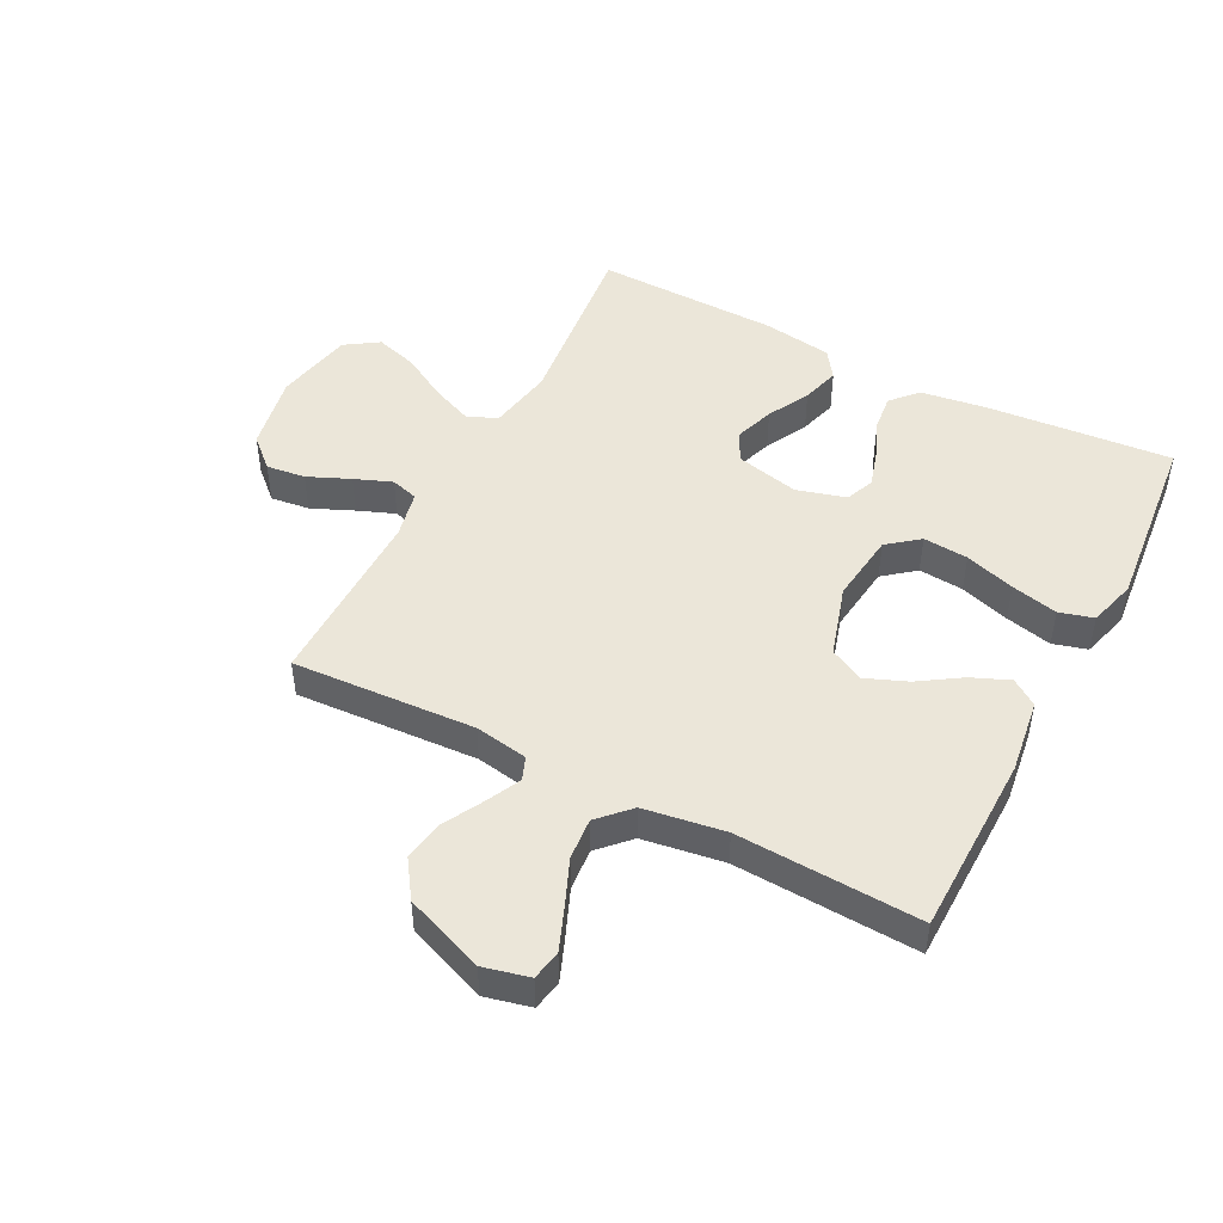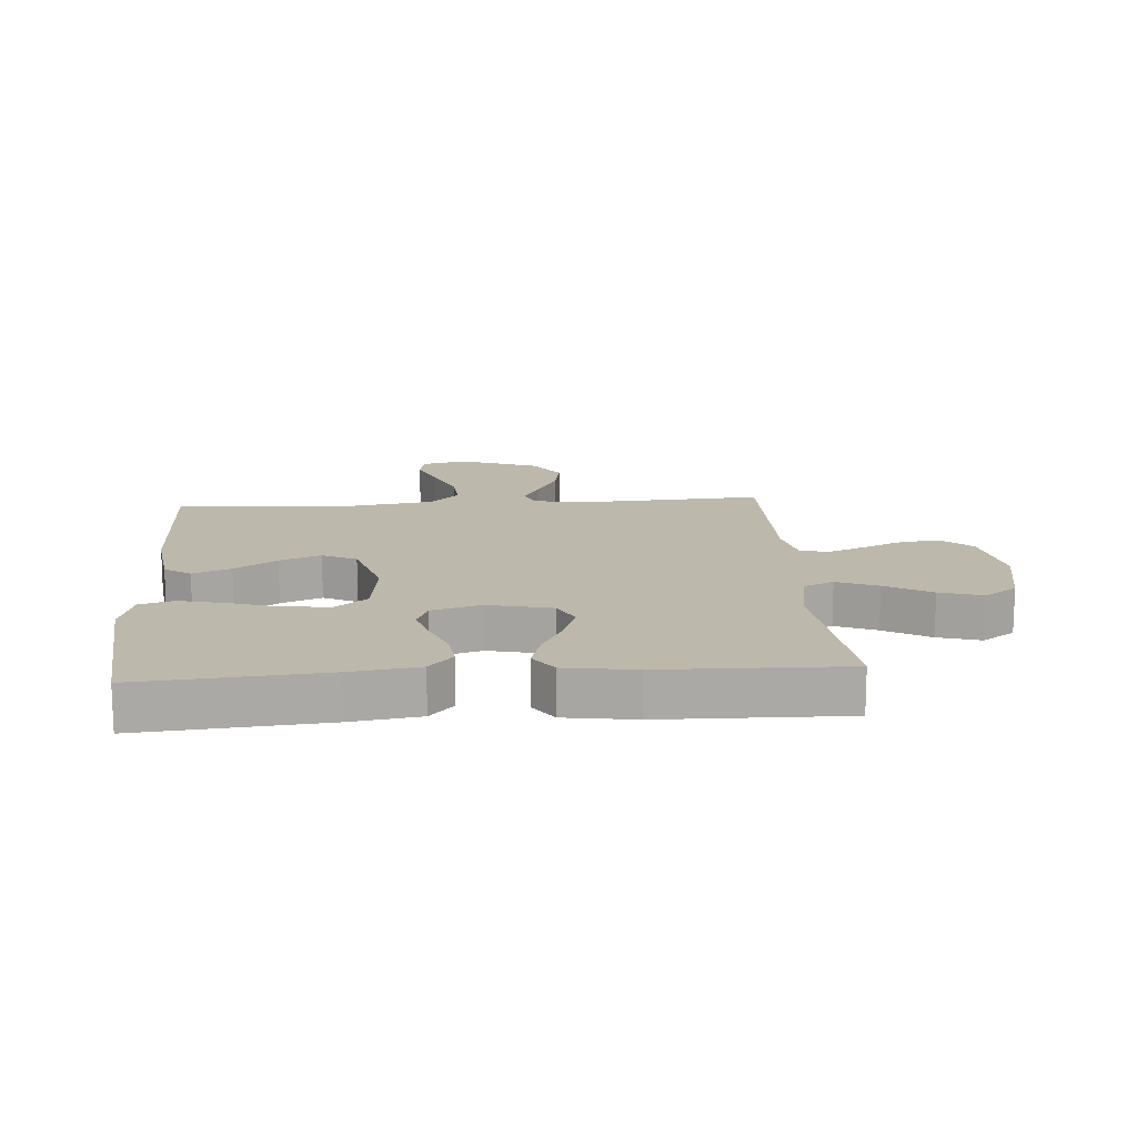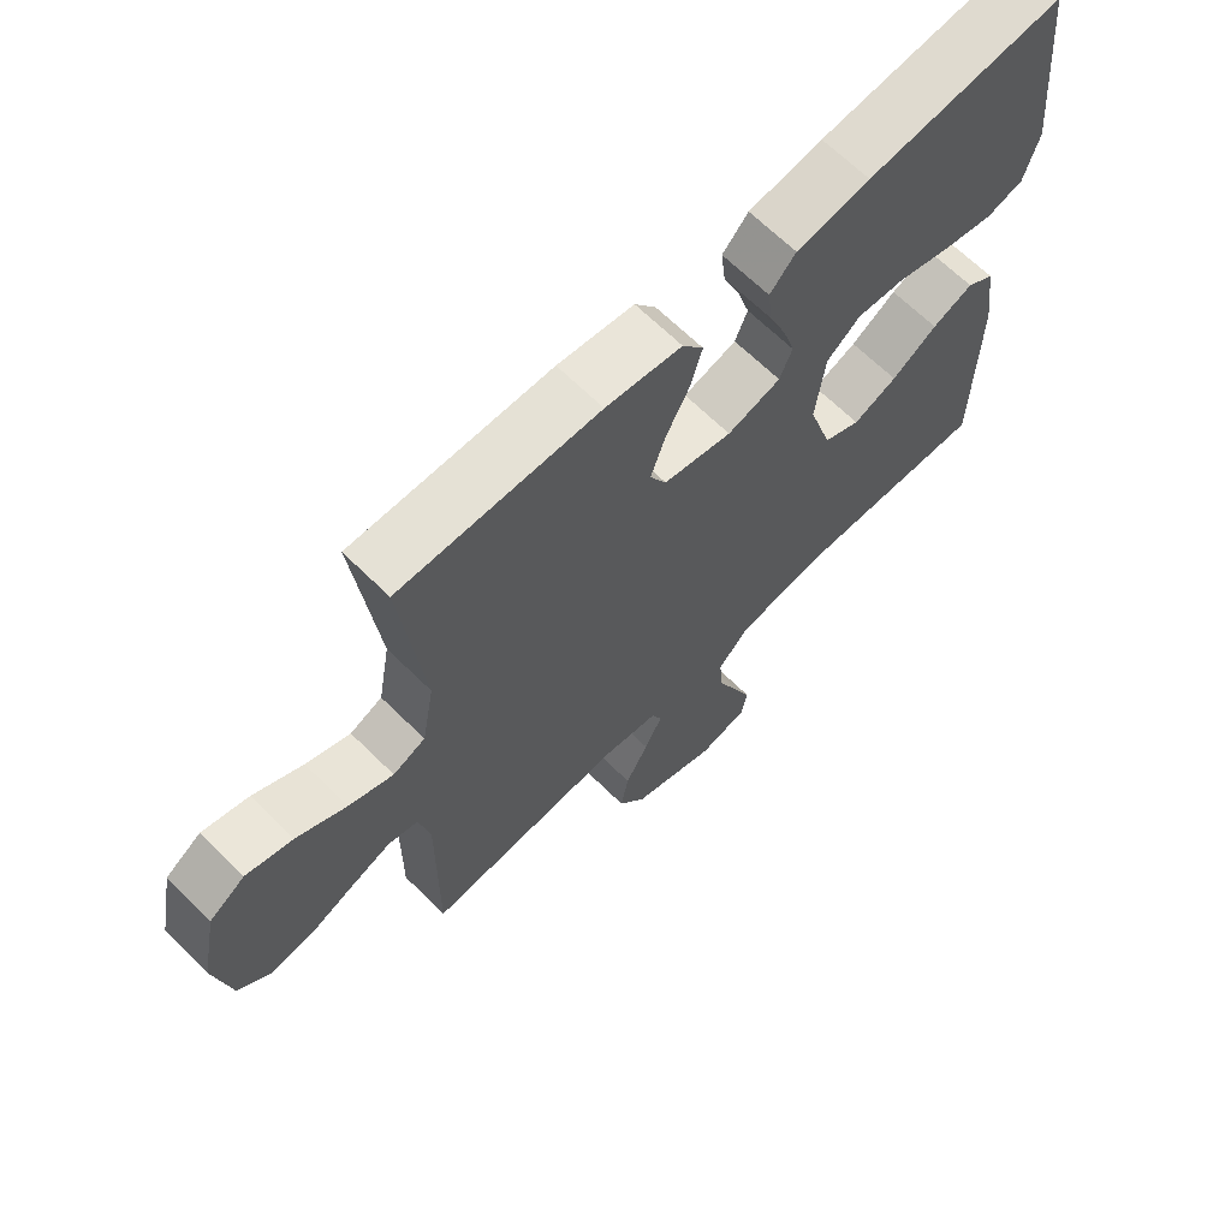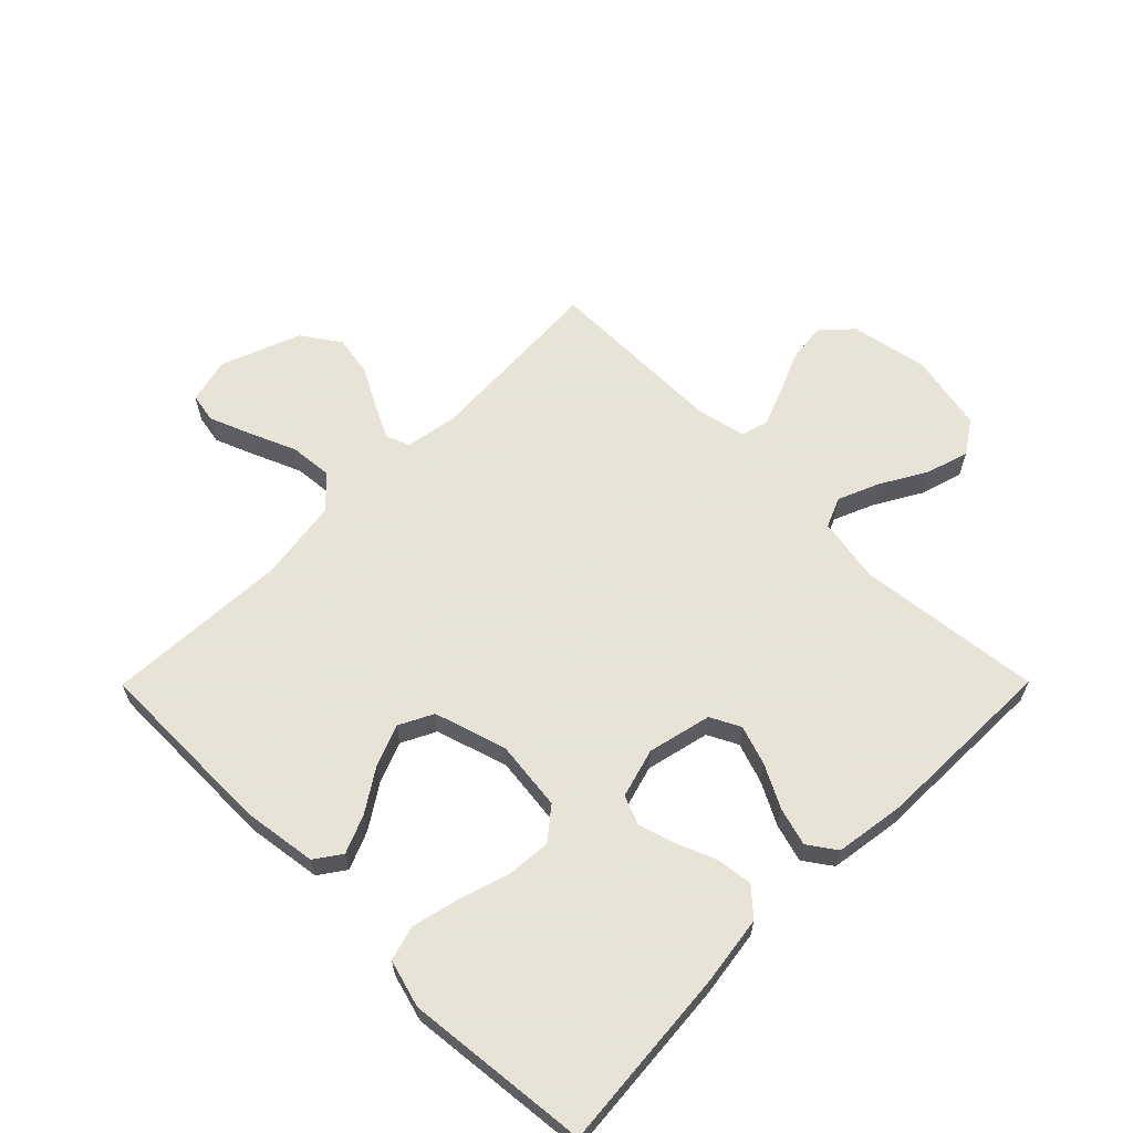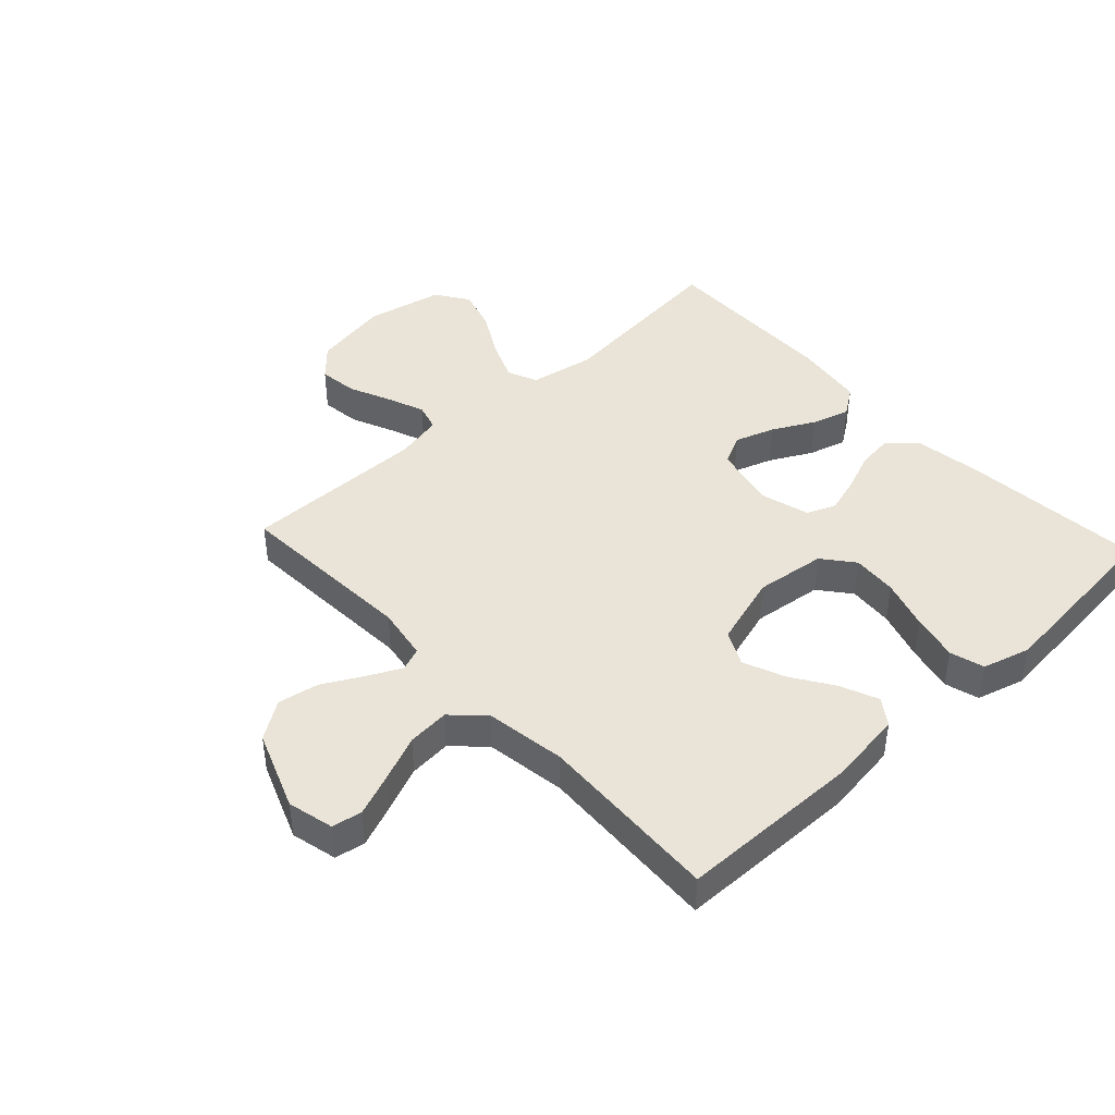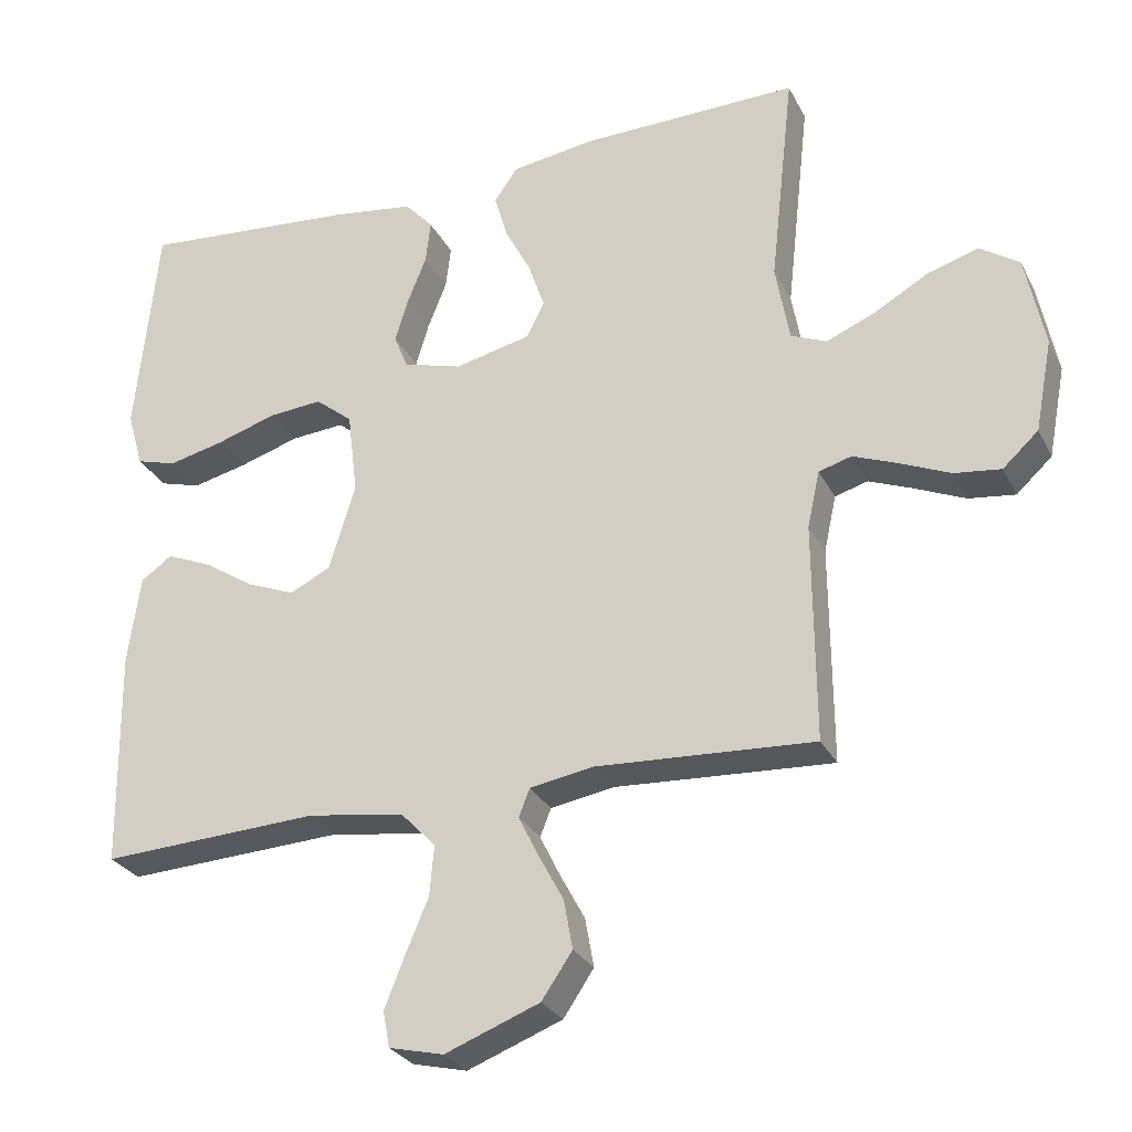
<metadata>
{"format":"obj","ext":"obj","renderer":"f3d","projection":"perspective","resolution":1024,"background":"white","views":[{"elev":47.5,"azim":-152.6,"up":"+Y"},{"elev":14.9,"azim":-4.2,"up":"+Y"},{"elev":66.2,"azim":134.7,"up":"+Z"},{"elev":62.6,"azim":-45.2,"up":"+Y"},{"elev":42.9,"azim":-132.8,"up":"+Y"},{"elev":-28.1,"azim":22.5,"up":"+Z"}]}
</metadata>
<code>
v 0.5 0.07 -0.5
v 0.2 0.07 -0.483
v 0.113 0.07 -0.498
v 0.098 0.07 -0.536
v 0.125 0.07 -0.591
v 0.16 0.07 -0.656
v 0.172 0.07 -0.723
v 0.13 0.07 -0.785
v 0 0.07 -0.835
v -0.075 0.07 -0.817
v -0.084 0.07 -0.768
v -0.057 0.07 -0.7
v -0.025 0.07 -0.624
v -0.019 0.07 -0.555
v -0.067 0.07 -0.505
v -0.2 0.07 -0.485
v -0.5 0.07 -0.5
v -0.504 0.07 -0.2
v -0.487 0.07 -0.078
v -0.444 0.07 -0.048
v -0.382 0.07 -0.074
v -0.313 0.07 -0.119
v -0.246 0.07 -0.146
v -0.19 0.07 -0.118
v -0.154 0.07 0
v -0.168 0.07 0.115
v -0.219 0.07 0.156
v -0.293 0.07 0.15
v -0.375 0.07 0.124
v -0.452 0.07 0.106
v -0.508 0.07 0.122
v -0.53 0.07 0.2
v -0.5 0.07 0.5
v -0.2 0.07 0.475
v -0.088 0.07 0.459
v -0.049 0.07 0.416
v -0.056 0.07 0.357
v -0.082 0.07 0.292
v -0.1 0.07 0.232
v -0.081 0.07 0.185
v 0 0.07 0.162
v 0.104 0.07 0.186
v 0.129 0.07 0.235
v 0.107 0.07 0.3
v 0.071 0.07 0.369
v 0.053 0.07 0.431
v 0.085 0.07 0.477
v 0.2 0.07 0.494
v 0.5 0.07 0.5
v 0.467 0.07 0.2
v 0.486 0.07 0.093
v 0.535 0.07 0.072
v 0.602 0.07 0.1
v 0.677 0.07 0.143
v 0.747 0.07 0.164
v 0.801 0.07 0.128
v 0.827 0.07 0
v 0.803 0.07 -0.126
v 0.754 0.07 -0.171
v 0.69 0.07 -0.163
v 0.621 0.07 -0.133
v 0.56 0.07 -0.109
v 0.515 0.07 -0.122
v 0.498 0.07 -0.2
v 0.5 0 -0.5
v 0.2 0 -0.483
v 0.113 0 -0.498
v 0.098 0 -0.536
v 0.125 0 -0.591
v 0.16 0 -0.656
v 0.172 0 -0.723
v 0.13 0 -0.785
v 0 0 -0.835
v -0.075 0 -0.817
v -0.084 0 -0.768
v -0.057 0 -0.7
v -0.025 0 -0.624
v -0.019 0 -0.555
v -0.067 0 -0.505
v -0.2 0 -0.485
v -0.5 0 -0.5
v -0.504 0 -0.2
v -0.487 0 -0.078
v -0.444 0 -0.048
v -0.382 0 -0.074
v -0.313 0 -0.119
v -0.246 0 -0.146
v -0.19 0 -0.118
v -0.154 0 0
v -0.168 0 0.115
v -0.219 0 0.156
v -0.293 0 0.15
v -0.375 0 0.124
v -0.452 0 0.106
v -0.508 0 0.122
v -0.53 0 0.2
v -0.5 0 0.5
v -0.2 0 0.475
v -0.088 0 0.459
v -0.049 0 0.416
v -0.056 0 0.357
v -0.082 0 0.292
v -0.1 0 0.232
v -0.081 0 0.185
v 0 0 0.162
v 0.104 0 0.186
v 0.129 0 0.235
v 0.107 0 0.3
v 0.071 0 0.369
v 0.053 0 0.431
v 0.085 0 0.477
v 0.2 0 0.494
v 0.5 0 0.5
v 0.467 0 0.2
v 0.486 0 0.093
v 0.535 0 0.072
v 0.602 0 0.1
v 0.677 0 0.143
v 0.747 0 0.164
v 0.801 0 0.128
v 0.827 0 0
v 0.803 0 -0.126
v 0.754 0 -0.171
v 0.69 0 -0.163
v 0.621 0 -0.133
v 0.56 0 -0.109
v 0.515 0 -0.122
v 0.498 0 -0.2
f 58 59 60 61
f 58 61 62
f 57 58 62
f 56 57 62 63
f 53 54 55 56
f 52 53 56 63
f 47 48 49 50
f 47 50 51
f 44 45 46 47
f 43 44 47 51
f 42 43 51 52
f 35 36 37 38
f 35 38 39
f 34 35 39
f 33 34 39 40
f 31 32 33 40
f 28 29 30 31
f 19 20 21 22
f 19 22 23
f 16 17 18 19
f 15 16 19 23
f 14 15 23 24
f 10 11 12 13
f 8 9 10 13
f 8 13 14
f 5 6 7 8
f 4 5 8 14
f 3 4 14 24
f 64 1 2
f 41 42 52 63
f 28 31 40
f 27 28 40
f 26 27 40 41
f 25 26 41 63
f 24 25 63 64
f 2 3 24 64
f 125 124 123 122
f 126 125 122
f 126 122 121
f 127 126 121 120
f 120 119 118 117
f 127 120 117 116
f 114 113 112 111
f 115 114 111
f 111 110 109 108
f 115 111 108 107
f 116 115 107 106
f 102 101 100 99
f 103 102 99
f 103 99 98
f 104 103 98 97
f 104 97 96 95
f 95 94 93 92
f 86 85 84 83
f 87 86 83
f 83 82 81 80
f 87 83 80 79
f 88 87 79 78
f 77 76 75 74
f 77 74 73 72
f 78 77 72
f 72 71 70 69
f 78 72 69 68
f 88 78 68 67
f 66 65 128
f 127 116 106 105
f 104 95 92
f 104 92 91
f 105 104 91 90
f 127 105 90 89
f 128 127 89 88
f 128 88 67 66
f 1 65 66 2
f 2 66 67 3
f 3 67 68 4
f 4 68 69 5
f 5 69 70 6
f 6 70 71 7
f 7 71 72 8
f 8 72 73 9
f 9 73 74 10
f 10 74 75 11
f 11 75 76 12
f 12 76 77 13
f 13 77 78 14
f 14 78 79 15
f 15 79 80 16
f 16 80 81 17
f 17 81 82 18
f 18 82 83 19
f 19 83 84 20
f 20 84 85 21
f 21 85 86 22
f 22 86 87 23
f 23 87 88 24
f 24 88 89 25
f 25 89 90 26
f 26 90 91 27
f 27 91 92 28
f 28 92 93 29
f 29 93 94 30
f 30 94 95 31
f 31 95 96 32
f 32 96 97 33
f 33 97 98 34
f 34 98 99 35
f 35 99 100 36
f 36 100 101 37
f 37 101 102 38
f 38 102 103 39
f 39 103 104 40
f 40 104 105 41
f 41 105 106 42
f 42 106 107 43
f 43 107 108 44
f 44 108 109 45
f 45 109 110 46
f 46 110 111 47
f 47 111 112 48
f 48 112 113 49
f 49 113 114 50
f 50 114 115 51
f 51 115 116 52
f 52 116 117 53
f 53 117 118 54
f 54 118 119 55
f 55 119 120 56
f 56 120 121 57
f 57 121 122 58
f 58 122 123 59
f 59 123 124 60
f 60 124 125 61
f 61 125 126 62
f 62 126 127 63
f 63 127 128 64
f 64 128 65 1

</code>
